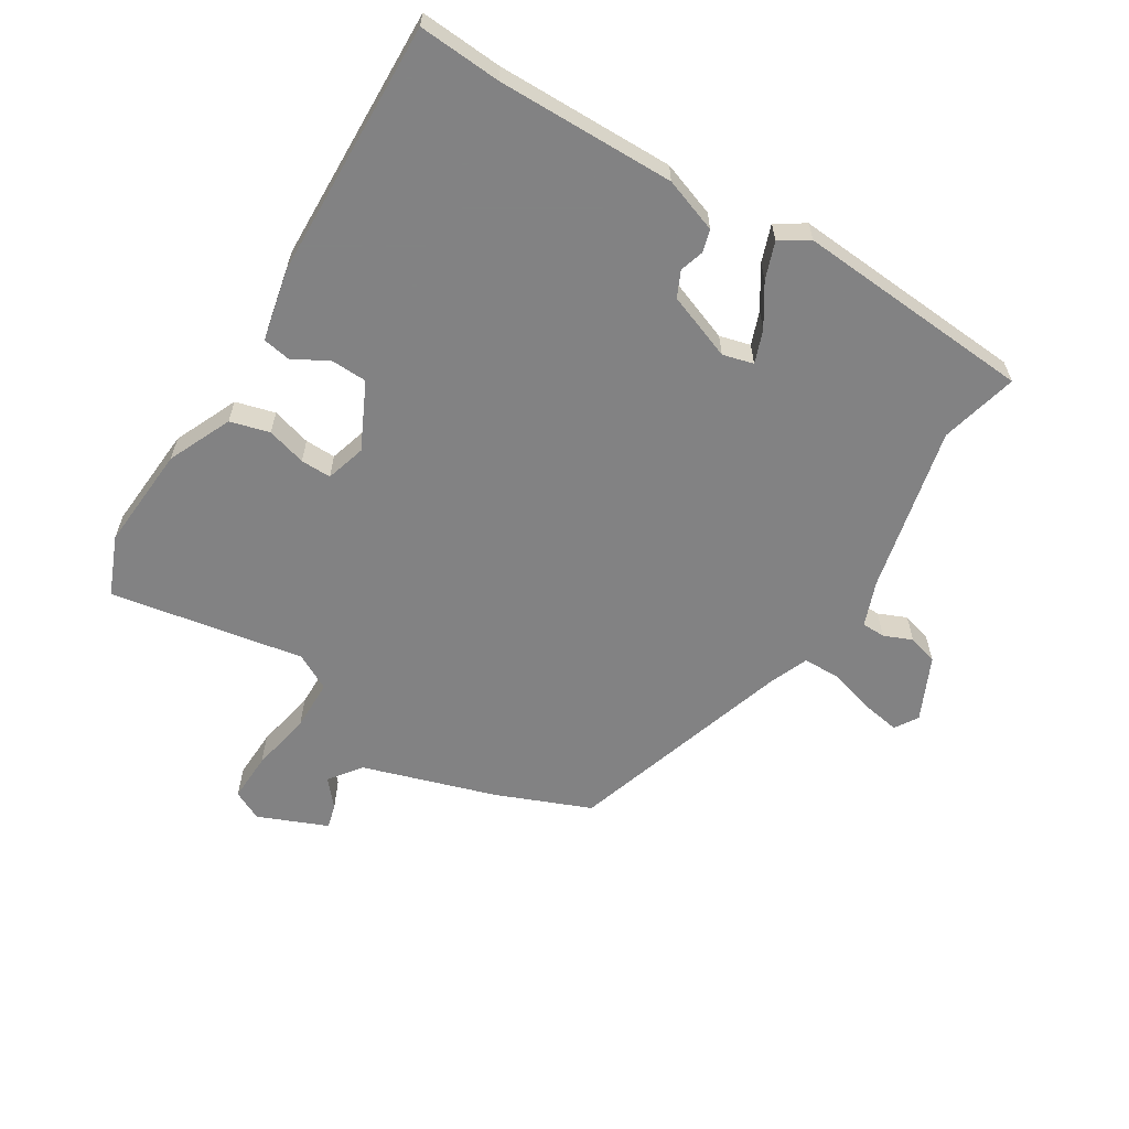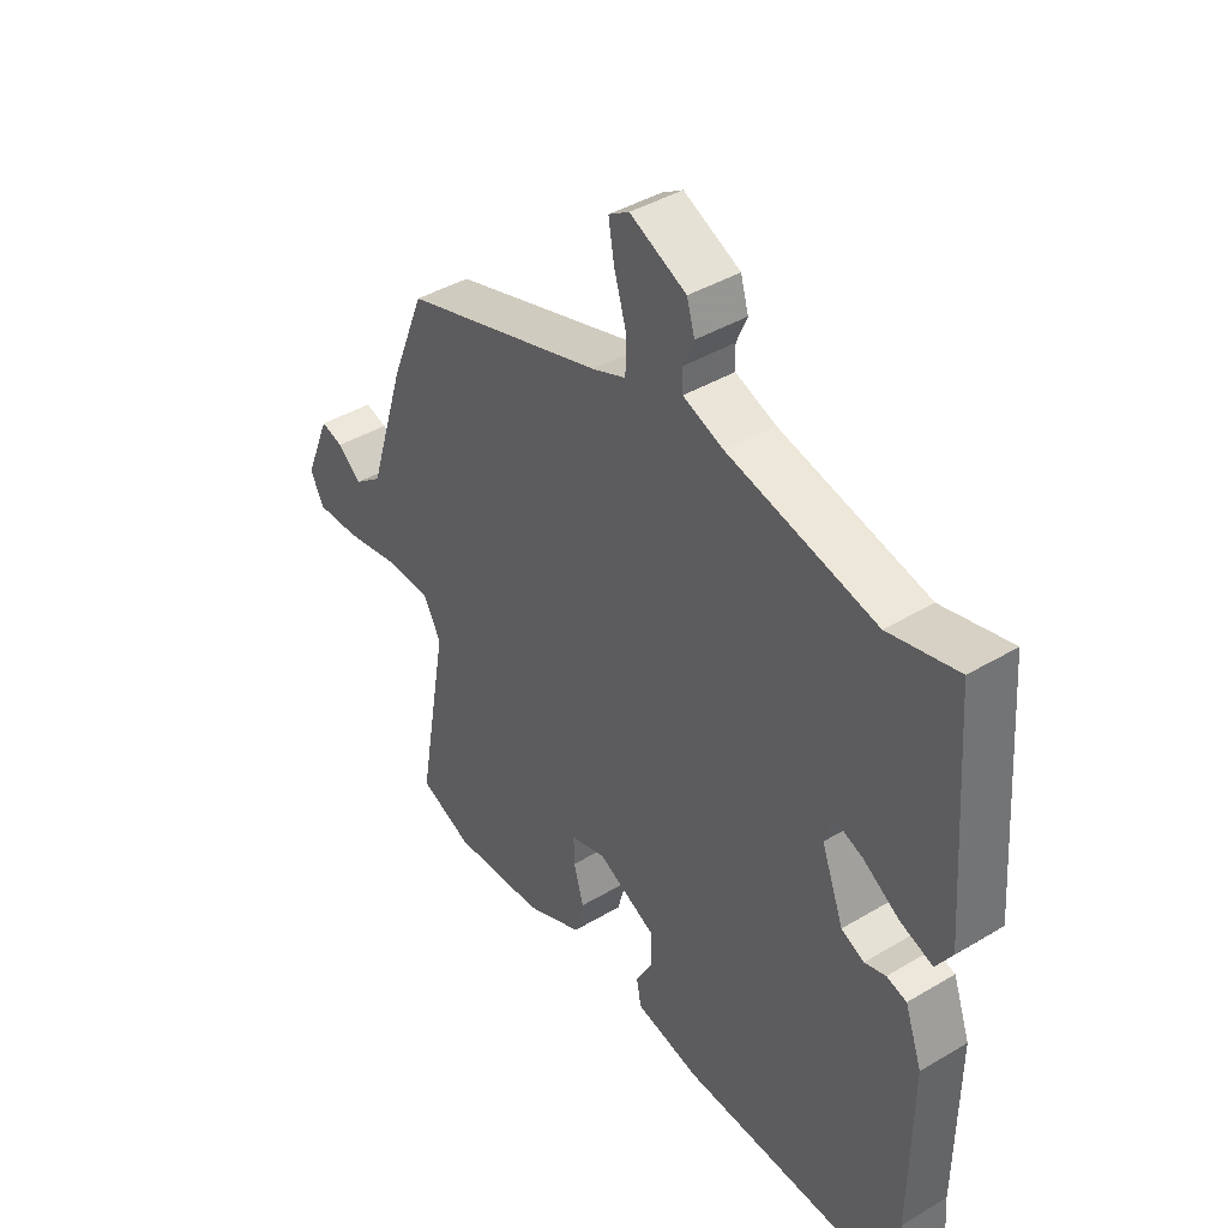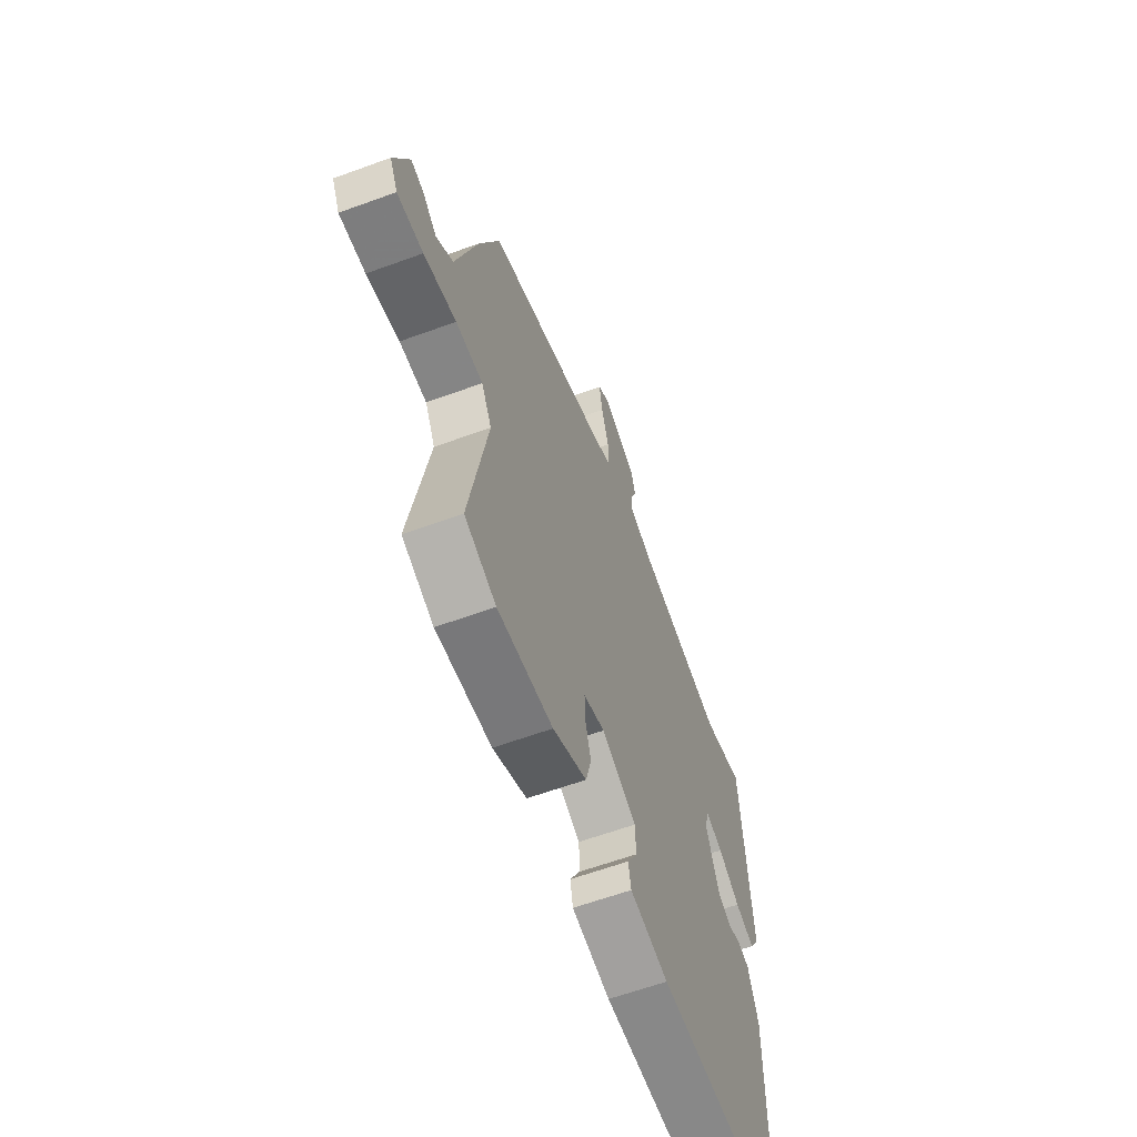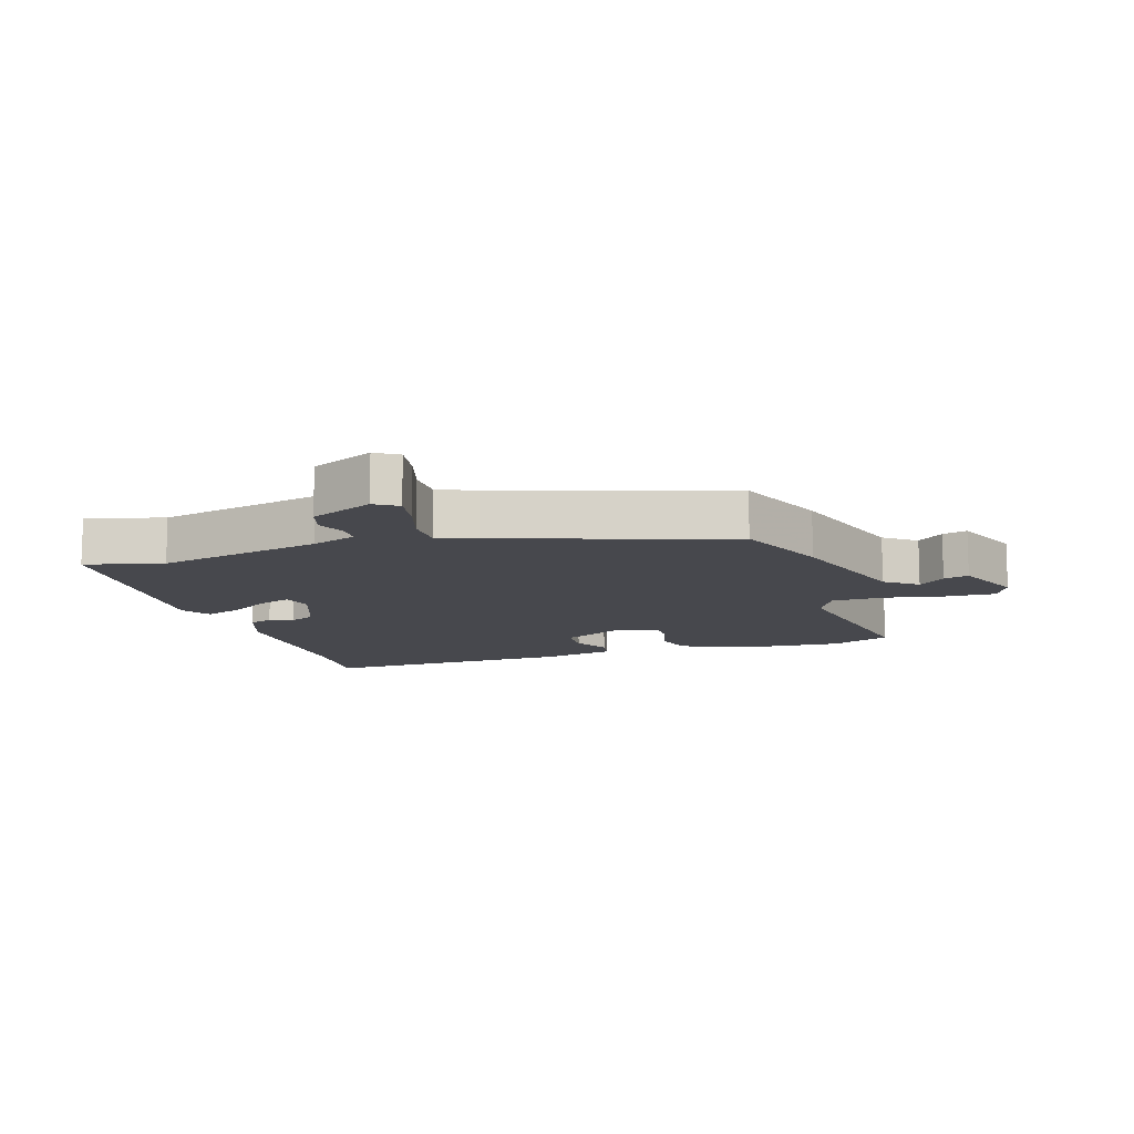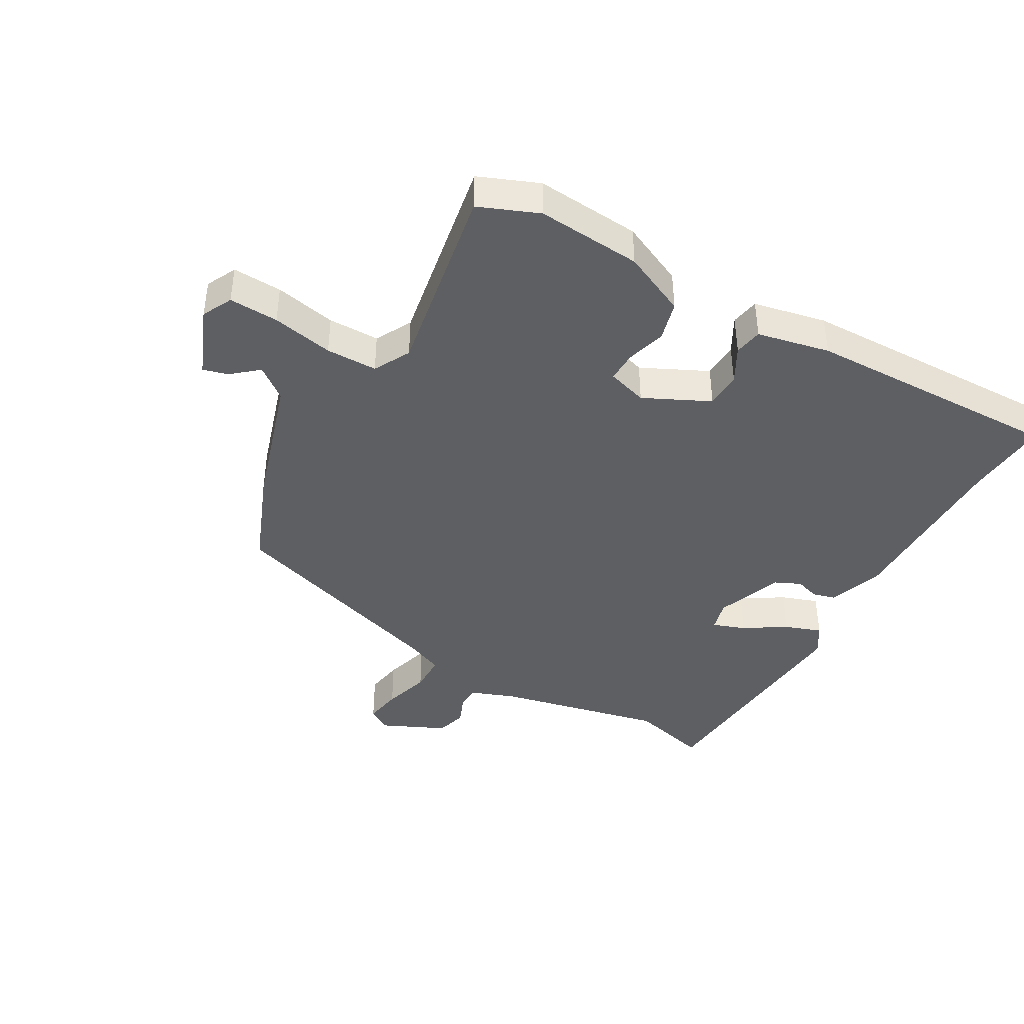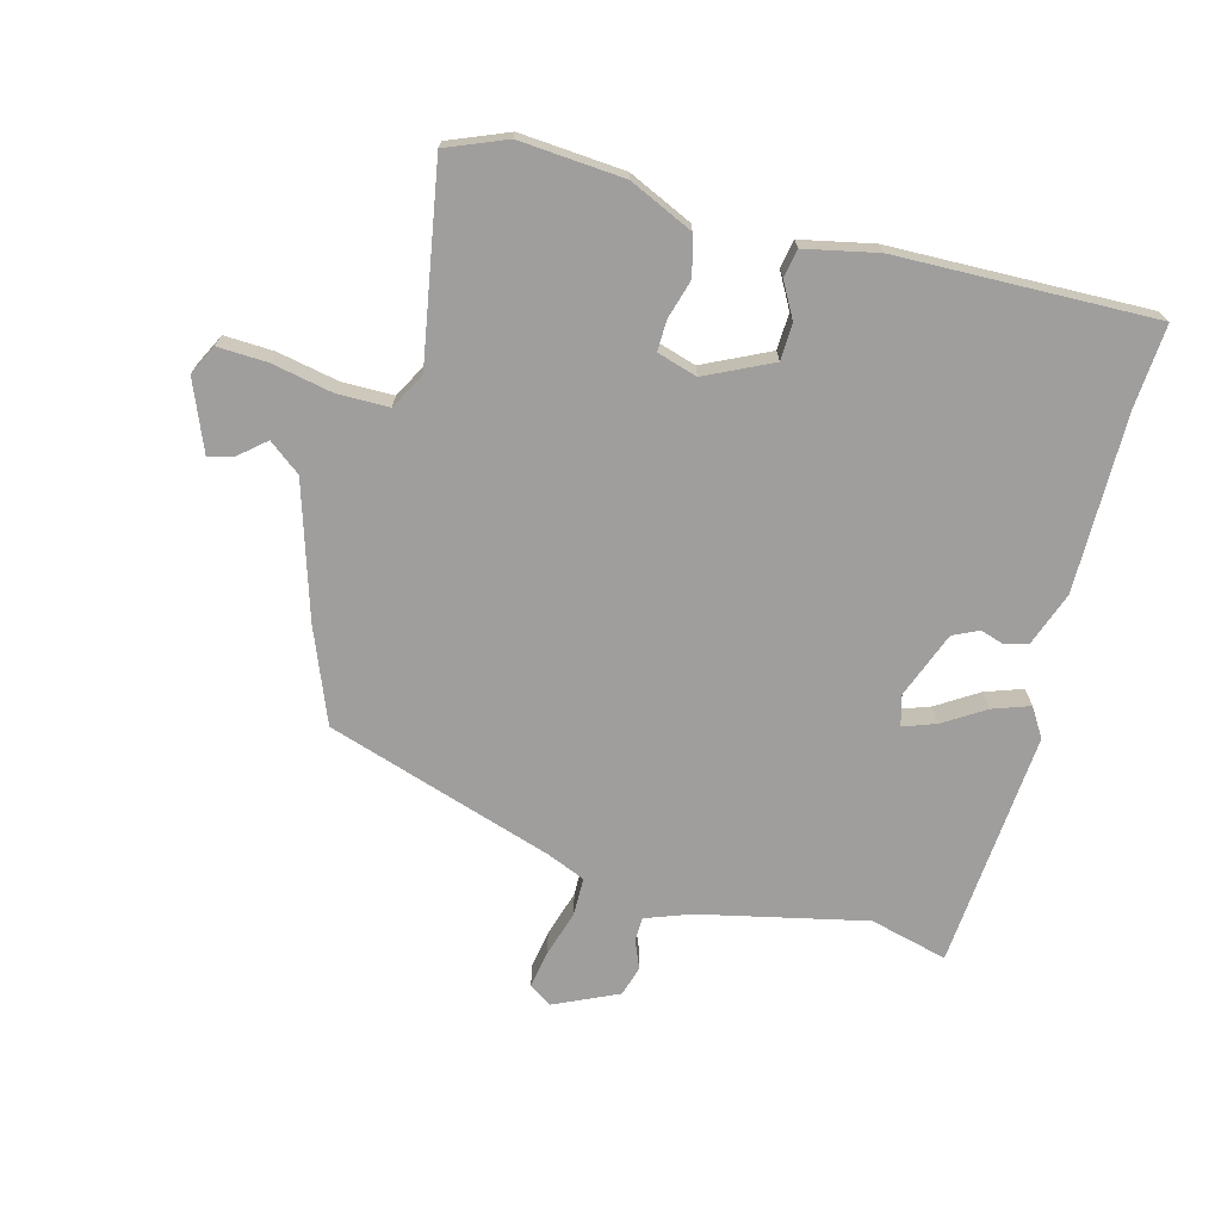
<metadata>
{"format":"obj","ext":"obj","renderer":"f3d","projection":"perspective","resolution":1024,"background":"white","views":[{"elev":-60.9,"azim":-121.6,"up":"+Y"},{"elev":41.6,"azim":-125.8,"up":"+Z"},{"elev":-61.2,"azim":110.5,"up":"+Z"},{"elev":-11.7,"azim":17.4,"up":"+Y"},{"elev":-41.8,"azim":150.2,"up":"+Y"},{"elev":-70.9,"azim":164.8,"up":"+Y"}]}
</metadata>
<code>
v 0.536 0.07 -0.485
v 0.441 0.07 -0.524
v 0.274 0.07 -0.512
v 0.172 0.07 -0.466
v 0.155 0.07 -0.403
v 0.173 0.07 -0.34
v 0.174 0.07 -0.291
v 0.11 0.07 -0.272
v 0.005 0.07 -0.323
v 0.003 0.07 -0.381
v 0.034 0.07 -0.437
v 0.026 0.07 -0.482
v -0.09 0.07 -0.507
v -0.501 0.07 -0.519
v -0.492 0.07 -0.387
v -0.495 0.07 -0.103
v -0.464 0.07 -0.016
v -0.428 0.07 -0.006
v -0.39 0.07 -0.018
v -0.349 0.07 0.001
v -0.309 0.07 0.107
v -0.322 0.07 0.156
v -0.374 0.07 0.137
v -0.44 0.07 0.095
v -0.499 0.07 0.074
v -0.528 0.07 0.12
v -0.5 0.07 0.5
v -0.376 0.07 0.469
v -0.111 0.07 0.529
v -0.039 0.07 0.556
v -0.038 0.07 0.594
v -0.057 0.07 0.639
v -0.043 0.07 0.687
v 0.058 0.07 0.734
v 0.095 0.07 0.711
v 0.085 0.07 0.651
v 0.063 0.07 0.577
v 0.064 0.07 0.516
v 0.125 0.07 0.491
v 0.488 0.07 0.376
v 0.549 0.07 0.226
v 0.616 0.07 0.013
v 0.667 0.07 -0.026
v 0.709 0.07 0.01
v 0.749 0.07 0.021
v 0.795 0.07 -0.09
v 0.771 0.07 -0.138
v 0.692 0.07 -0.135
v 0.594 0.07 -0.116
v 0.512 0.07 -0.117
v 0.481 0.07 -0.175
v 0.536 0 -0.485
v 0.441 0 -0.524
v 0.274 0 -0.512
v 0.172 0 -0.466
v 0.155 0 -0.403
v 0.173 0 -0.34
v 0.174 0 -0.291
v 0.11 0 -0.272
v 0.005 0 -0.323
v 0.003 0 -0.381
v 0.034 0 -0.437
v 0.026 0 -0.482
v -0.09 0 -0.507
v -0.501 0 -0.519
v -0.492 0 -0.387
v -0.495 0 -0.103
v -0.464 0 -0.016
v -0.428 0 -0.006
v -0.39 0 -0.018
v -0.349 0 0.001
v -0.309 0 0.107
v -0.322 0 0.156
v -0.374 0 0.137
v -0.44 0 0.095
v -0.499 0 0.074
v -0.528 0 0.12
v -0.5 0 0.5
v -0.376 0 0.469
v -0.111 0 0.529
v -0.039 0 0.556
v -0.038 0 0.594
v -0.057 0 0.639
v -0.043 0 0.687
v 0.058 0 0.734
v 0.095 0 0.711
v 0.085 0 0.651
v 0.063 0 0.577
v 0.064 0 0.516
v 0.125 0 0.491
v 0.488 0 0.376
v 0.549 0 0.226
v 0.616 0 0.013
v 0.667 0 -0.026
v 0.709 0 0.01
v 0.749 0 0.021
v 0.795 0 -0.09
v 0.771 0 -0.138
v 0.692 0 -0.135
v 0.594 0 -0.116
v 0.512 0 -0.117
v 0.481 0 -0.175
f 46 47 48 49
f 46 49 50
f 43 44 45 46
f 43 46 50
f 42 43 50
f 39 40 41 42
f 38 39 42 50
f 34 35 36 37
f 34 37 38
f 31 32 33 34
f 30 31 34 38
f 29 30 38 50
f 25 26 27 28
f 23 24 25 28
f 22 23 28 29
f 21 22 29 50
f 16 17 18 19
f 15 16 19 20
f 10 11 12 13
f 9 10 13 14
f 8 9 14 15
f 3 4 5 6
f 3 6 7
f 51 1 2 3
f 51 3 7
f 50 51 7 8
f 20 21 50
f 8 15 20 50
f 100 99 98 97
f 101 100 97
f 97 96 95 94
f 101 97 94
f 101 94 93
f 93 92 91 90
f 101 93 90 89
f 88 87 86 85
f 89 88 85
f 85 84 83 82
f 89 85 82 81
f 101 89 81 80
f 79 78 77 76
f 79 76 75 74
f 80 79 74 73
f 101 80 73 72
f 70 69 68 67
f 71 70 67 66
f 64 63 62 61
f 65 64 61 60
f 66 65 60 59
f 57 56 55 54
f 58 57 54
f 54 53 52 102
f 58 54 102
f 59 58 102 101
f 101 72 71
f 101 71 66 59
f 1 52 53 2
f 2 53 54 3
f 3 54 55 4
f 4 55 56 5
f 5 56 57 6
f 6 57 58 7
f 7 58 59 8
f 8 59 60 9
f 9 60 61 10
f 10 61 62 11
f 11 62 63 12
f 12 63 64 13
f 13 64 65 14
f 14 65 66 15
f 15 66 67 16
f 16 67 68 17
f 17 68 69 18
f 18 69 70 19
f 19 70 71 20
f 20 71 72 21
f 21 72 73 22
f 22 73 74 23
f 23 74 75 24
f 24 75 76 25
f 25 76 77 26
f 26 77 78 27
f 27 78 79 28
f 28 79 80 29
f 29 80 81 30
f 30 81 82 31
f 31 82 83 32
f 32 83 84 33
f 33 84 85 34
f 34 85 86 35
f 35 86 87 36
f 36 87 88 37
f 37 88 89 38
f 38 89 90 39
f 39 90 91 40
f 40 91 92 41
f 41 92 93 42
f 42 93 94 43
f 43 94 95 44
f 44 95 96 45
f 45 96 97 46
f 46 97 98 47
f 47 98 99 48
f 48 99 100 49
f 49 100 101 50
f 50 101 102 51
f 51 102 52 1

</code>
